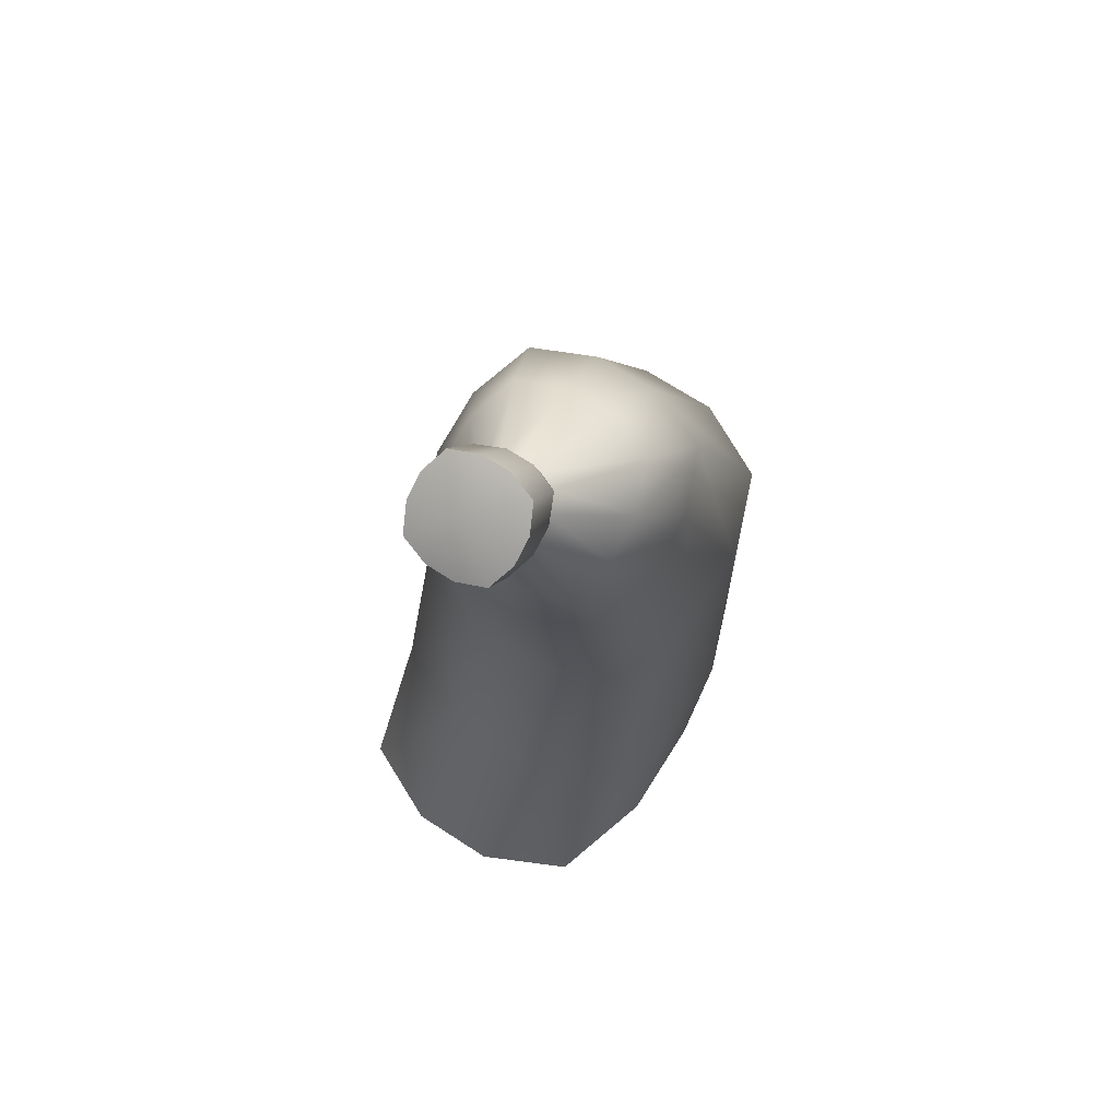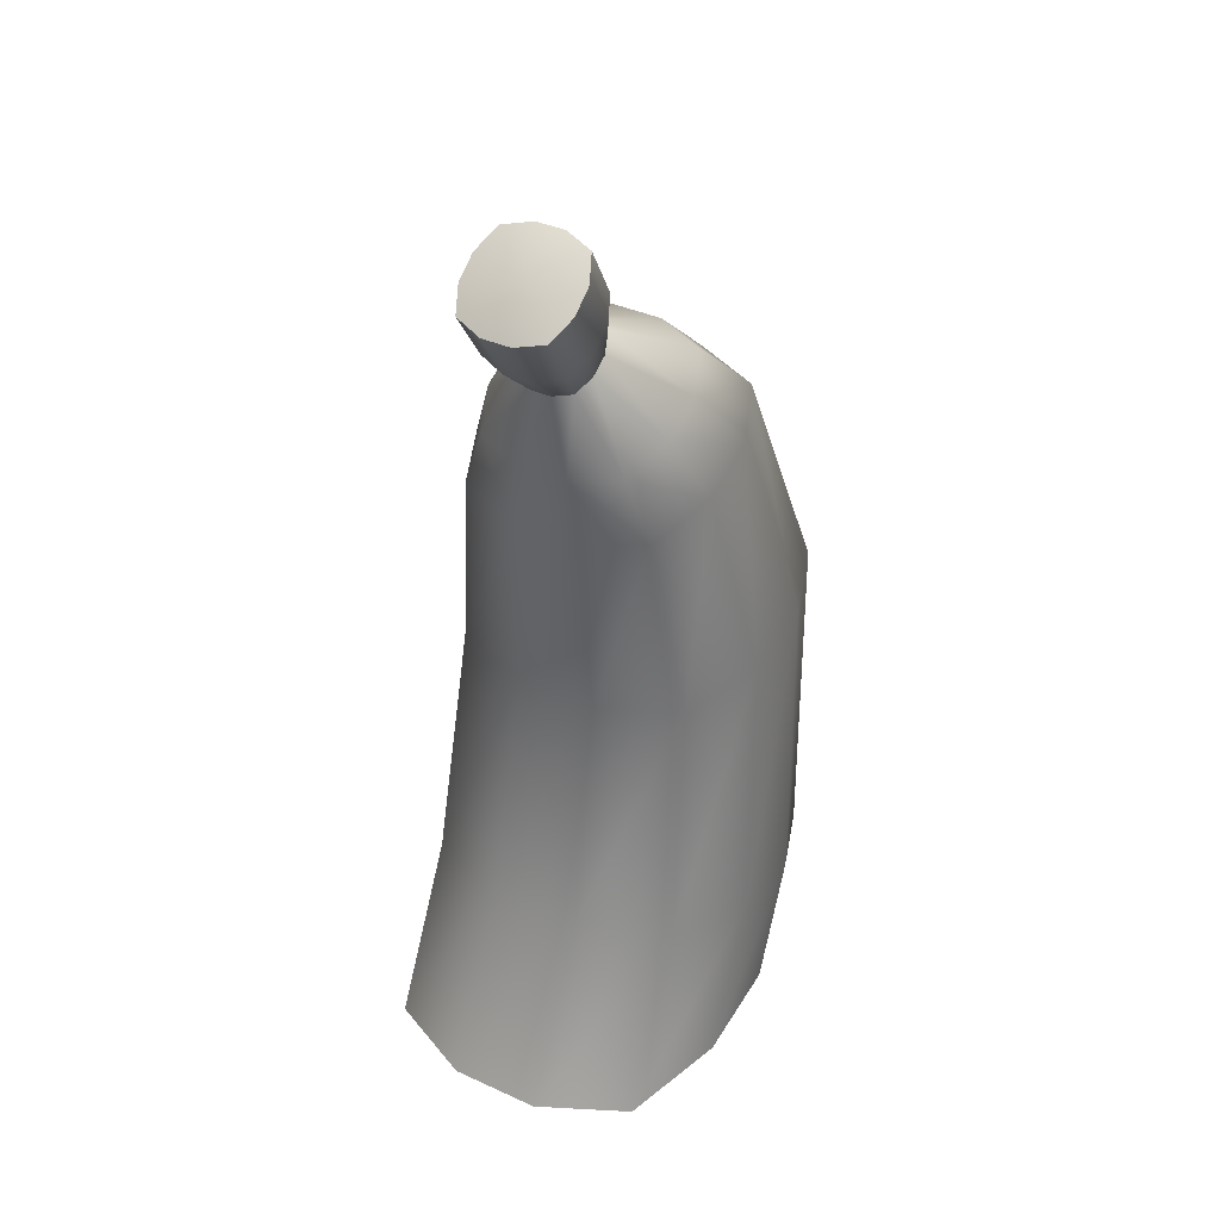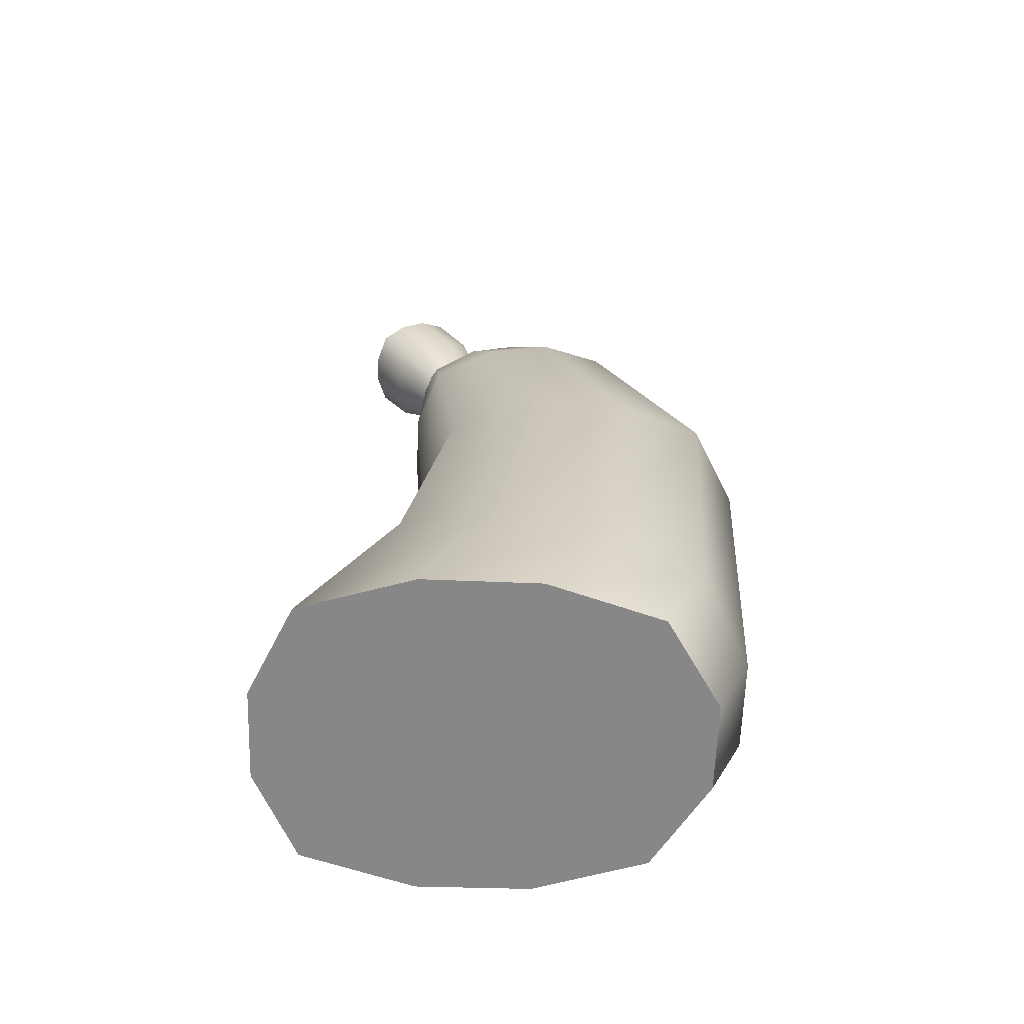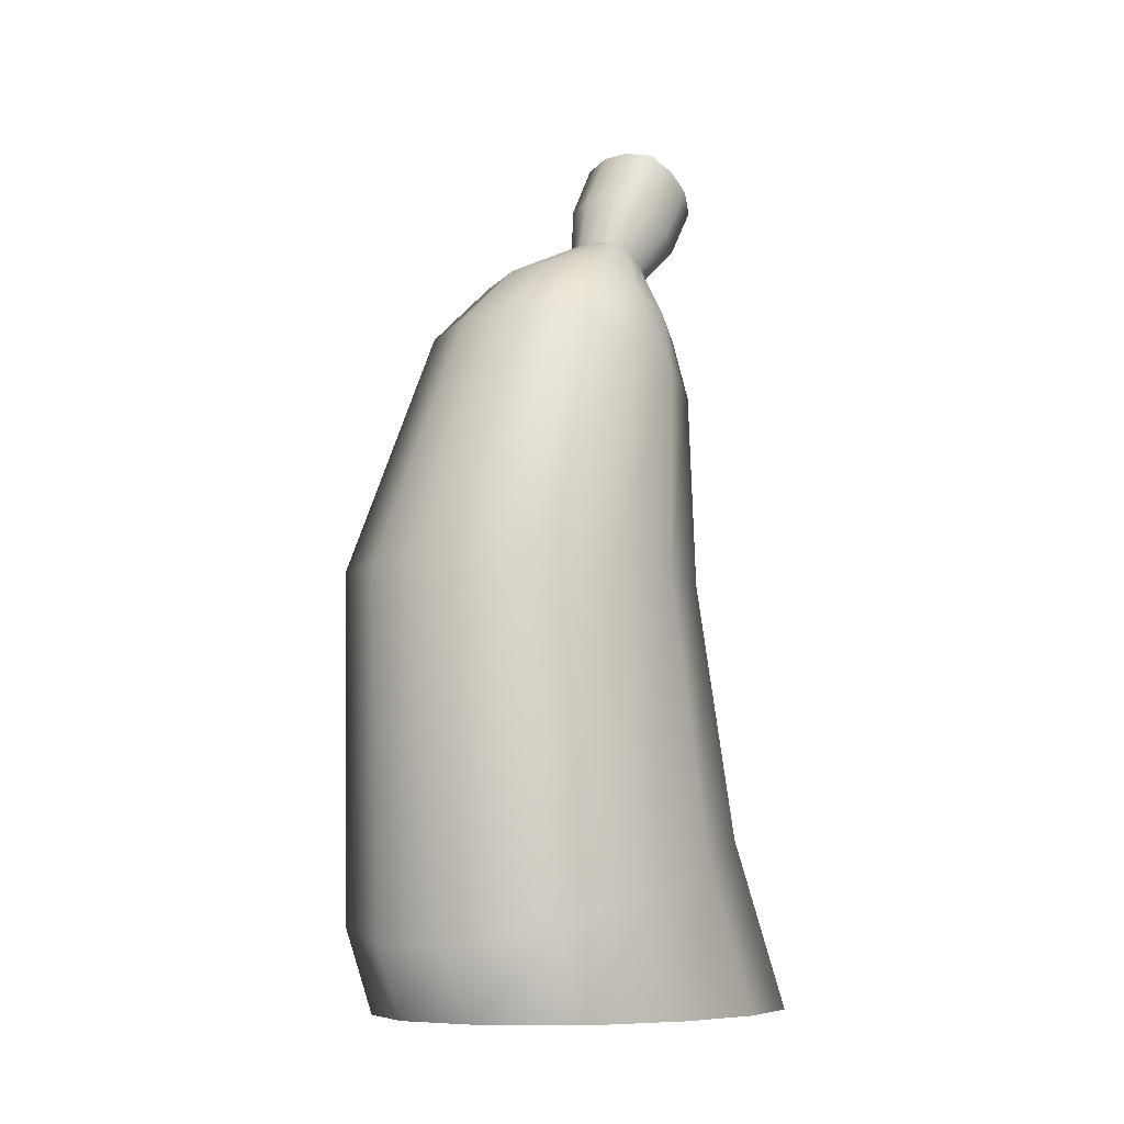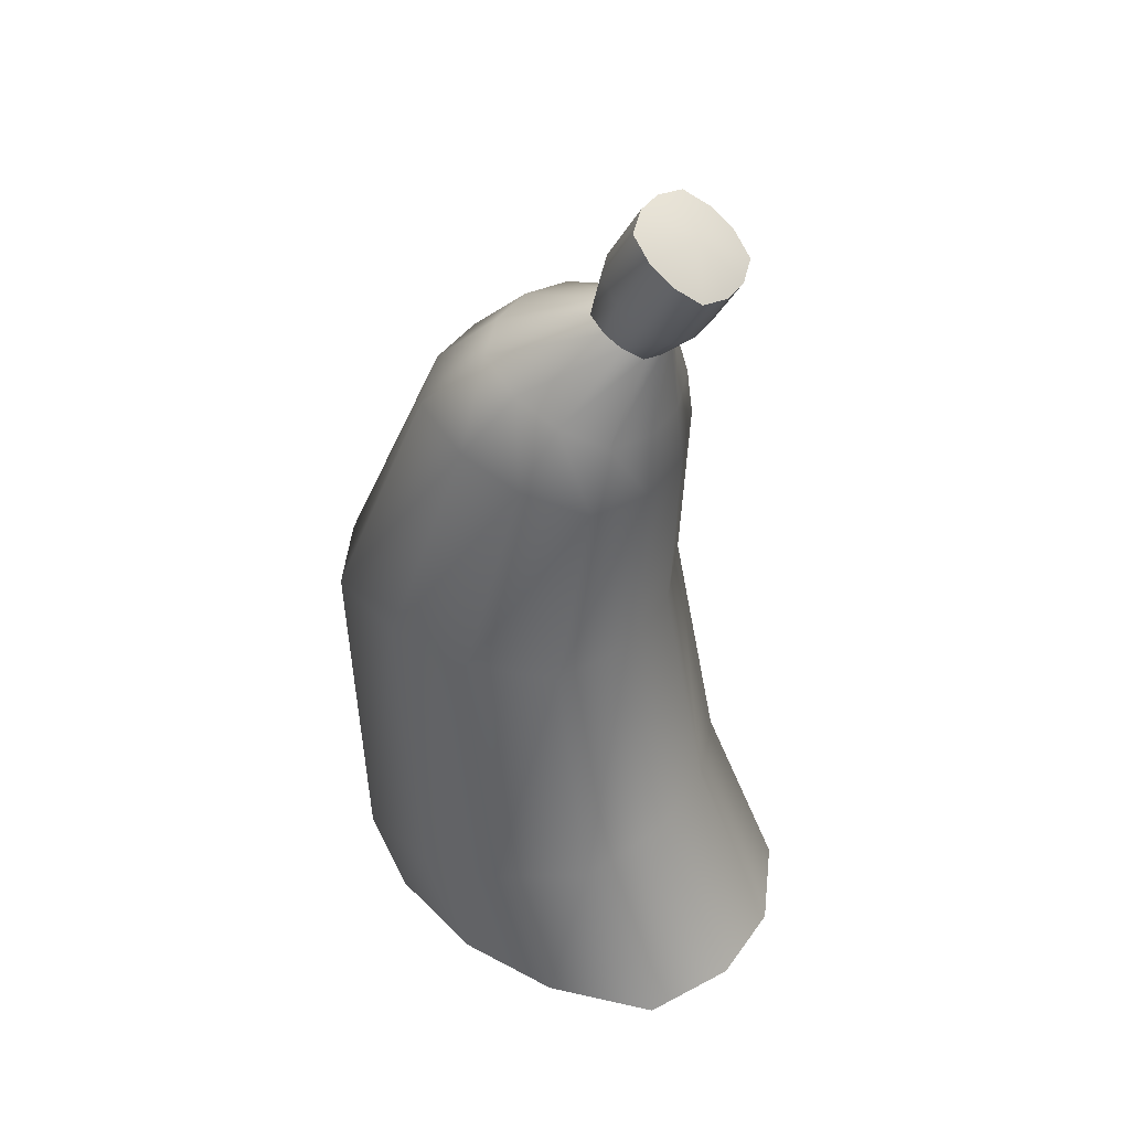
<metadata>
{"format":"obj","ext":"obj","renderer":"f3d","projection":"perspective","resolution":1024,"background":"white","views":[{"elev":71.5,"azim":32.8,"up":"+Y"},{"elev":40.3,"azim":29.1,"up":"+Y"},{"elev":-62.4,"azim":88.2,"up":"+Y"},{"elev":-9.1,"azim":-141.3,"up":"+Y"},{"elev":41.6,"azim":-57.6,"up":"+Y"}]}
</metadata>
<code>
g BananaTop
v -0.07127 3.034e-05 -0.113
v -0.07152 3.035e-05 -0.04687
v -8.706e-05 3.035e-05 -0.0773
v -0.04891 3.034e-05 -0.1575
v -0.07127 3.034e-05 -0.113
v -8.706e-05 3.035e-05 -0.0773
v 0.4784 0.4173 -0.11
v 0.4244 1.238 -0.2197
v 0.4237 1.242 -0.4767
v 0.4781 0.3346 -0.3878
v 0.4884 4.053e-08 0.09187
v 0.4855 3.815e-08 -0.2298
v 0.3794 0.2514 -0.6642
v 0.3838 2.623e-08 -0.5479
v 0.3349 1.243 -0.7324
v 0.2605 1.977 -0.4478
v 0.331 1.924 -0.2699
v 0.2483 2.113 -0.146
v 0.1948 2.163 -0.2762
v 0.06999 2.313 -0.02543
v 0.09112 2.286 0.0283
v 0.1346 2.383 0.1658
v 0.1418 2.538 0.255
v 0.1414 2.584 0.1868
v 0.1343 2.424 0.09441
v 0.09138 2.26 0.08295
v 0.1097 2.629 0.1197
v 0.09112 2.286 0.0283
v 0.1041 2.465 0.02425
v 0.02872 2.646 0.09388
v 0.06999 2.313 -0.02543
v 0.02721 2.48 -0.002835
v -0.0534 2.645 0.09409
v 0.01616 2.323 -0.04618
v -0.05079 2.479 -0.00264
v -0.1341 2.628 0.1203
v -0.03845 2.323 -0.04605
v -0.1274 2.463 0.02483
v -0.1651 2.582 0.1875
v -0.09209 2.312 -0.02503
v -0.1568 2.423 0.09514
v -0.1647 2.537 0.2557
v -0.1127 2.285 0.02881
v -0.1565 2.382 0.1665
v -0.1124 2.259 0.08347
v -0.1565 2.382 0.1665
v -0.1647 2.537 0.2557
v -0.1329 2.492 0.3227
v -0.1263 2.342 0.2367
v -0.1124 2.259 0.08347
v -0.05195 2.475 0.3486
v -0.0913 2.232 0.1372
v -0.04939 2.327 0.2638
v 0.03018 2.475 0.3484
v -0.03746 2.222 0.1579
v 0.02861 2.327 0.2636
v 0.1108 2.493 0.3221
v 0.01715 2.223 0.1578
v 0.1052 2.343 0.2361
v 0.1418 2.538 0.255
v 0.07078 2.233 0.1368
v 0.1346 2.383 0.1658
v 0.09138 2.26 0.08295
v 0.4244 1.238 -0.2197
v 0.331 1.924 -0.2699
v 0.4237 1.242 -0.4767
v 0.3317 1.872 -0.08608
v 0.2489 2.061 -0.01462
v 0.2483 2.113 -0.146
v 0.09112 2.286 0.0283
v 0.09138 2.26 0.08295
v 0.1965 2.009 0.112
v 0.07078 2.233 0.1368
v 0.2626 1.821 0.09706
v 0.3368 1.234 0.03254
v 0.3803 0.4976 0.1625
v 0.4784 0.4173 -0.11
v 0.3912 2.384e-09 0.4103
v 0.4884 4.053e-08 0.09187
v 0.1948 2.163 -0.2762
v 0.06999 2.313 -0.02543
v 0.01616 2.323 -0.04618
v 0.05815 2.182 -0.3258
v -0.03845 2.323 -0.04605
v 0.08054 1.996 -0.5163
v 0.2605 1.977 -0.4478
v 0.3349 1.243 -0.7324
v -0.0805 2.181 -0.3254
v -0.09209 2.312 -0.02503
v -0.2167 2.161 -0.2751
v -0.2815 1.974 -0.4465
v -0.1021 1.995 -0.5159
v 0.1075 1.233 -0.855
v 0.3794 0.2514 -0.6642
v -0.1234 1.232 -0.8544
v -0.3503 1.24 -0.7306
v 0.1259 0.2063 -0.7977
v 0.3838 2.623e-08 -0.5479
v 0.1279 3.099e-08 -0.703
v -0.1317 0.2051 -0.797
v -0.385 0.2478 -0.6623
v -0.1313 1.168e-07 -0.7029
v -0.3864 7.153e-09 -0.5476
v -0.2167 2.161 -0.2751
v -0.09209 2.312 -0.02503
v -0.1127 2.285 0.02881
v -0.2691 2.11 -0.1447
v -0.3506 1.921 -0.2682
v -0.2815 1.974 -0.4465
v -0.3503 1.24 -0.7306
v -0.4378 1.238 -0.4745
v -0.385 0.2478 -0.6623
v -0.4831 0.33 -0.3854
v -0.3864 7.153e-09 -0.5476
v -0.4372 1.234 -0.2175
v -0.4865 3.815e-08 -0.2295
v -0.4828 0.4127 -0.1076
v -0.4877 2.384e-09 0.09206
v -0.2691 2.11 -0.1447
v -0.1127 2.285 0.02881
v -0.1124 2.259 0.08347
v -0.2685 2.059 -0.01332
v -0.0913 2.232 0.1372
v -0.215 2.007 0.113
v -0.2794 1.818 0.09842
v -0.3498 1.868 -0.08437
v -0.3506 1.921 -0.2682
v -0.4378 1.238 -0.4745
v -0.4372 1.234 -0.2175
v -0.3483 1.231 0.03426
v -0.4828 0.4127 -0.1076
v -0.3841 0.494 0.1644
v -0.4877 2.384e-09 0.09206
v -0.389 9.537e-09 0.4104
v -0.215 2.007 0.113
v -0.0913 2.232 0.1372
v -0.03746 2.222 0.1579
v -0.07836 1.988 0.1618
v 0.01715 2.223 0.1578
v -0.09942 1.799 0.169
v -0.2794 1.818 0.09842
v -0.3483 1.231 0.03426
v 0.0603 1.988 0.1615
v 0.07078 2.233 0.1368
v 0.1965 2.009 0.112
v 0.2626 1.821 0.09706
v 0.08319 1.8 0.1686
v -0.1209 1.23 0.1297
v -0.3841 0.494 0.1644
v 0.1099 1.231 0.1292
v 0.3368 1.234 0.03254
v -0.1306 0.5257 0.2675
v -0.389 9.537e-09 0.4104
v -0.1304 -5.722e-08 0.5326
v 0.127 0.5269 0.2669
v 0.3803 0.4976 0.1625
v 0.1331 7.153e-09 0.5326
v 0.3912 2.384e-09 0.4103
v -0.07152 3.035e-05 -0.04687
v -0.05248 3.035e-05 -0.008733
v -8.706e-05 3.035e-05 -0.0773
v -0.02599 3.035e-05 -0.0009103
v 0.02783 3.035e-05 -0.0008742
v 0.05368 3.034e-05 -0.008504
v 0.07209 3.034e-05 -0.04633
v -8.706e-05 3.035e-05 -0.0773
v 0.07209 3.034e-05 -0.04633
v 0.07098 3.034e-05 -0.1124
v 0.04791 3.034e-05 -0.1573
v 0.01589 3.034e-05 -0.1694
v -0.01756 3.034e-05 -0.1694
v -0.04891 3.034e-05 -0.1575
v -0.3329 3.035e-05 0.3617
v -0.2759 3.034e-05 0.3232
v -0.3166 3.035e-05 0.0501
v -0.4197 3.035e-05 0.08189
v -0.2759 3.034e-05 0.3232
v -0.05248 3.035e-05 -0.008733
v -0.07152 3.035e-05 -0.04687
v -0.3166 3.035e-05 0.0501
v 0.3268 3.035e-05 -0.5029
v 0.3596 3.034e-05 -0.2044
v 0.4176 3.034e-05 -0.2189
v 0.2295 3.035e-05 -0.4787
v 0.1089 3.034e-05 -0.635
v 0.0606 3.034e-05 -0.5155
v -0.1122 3.034e-05 -0.6349
v 0.0606 3.034e-05 -0.5155
v -0.07442 3.034e-05 -0.4923
v -0.3292 3.034e-05 -0.5028
v -0.2711 3.035e-05 -0.465
v -0.4185 3.034e-05 -0.219
v -0.3512 3.034e-05 -0.2056
v -0.3292 3.034e-05 -0.5028
v 0.2295 3.035e-05 -0.4787
v 0.04791 3.034e-05 -0.1573
v 0.07098 3.034e-05 -0.1124
v 0.3596 3.034e-05 -0.2044
v 0.4176 3.034e-05 -0.2189
v 0.3596 3.034e-05 -0.2044
v 0.3376 3.035e-05 0.07574
v 0.4203 3.034e-05 0.08202
v 0.2421 3.034e-05 0.2653
v 0.335 3.034e-05 0.3617
v 0.1158 3.034e-05 0.3757
v 0.1178 3.034e-05 0.4646
v 0.1178 3.034e-05 0.4646
v -0.08635 3.034e-05 0.378
v -0.1151 3.035e-05 0.4646
v -0.2759 3.034e-05 0.3232
v -0.3329 3.035e-05 0.3617
v 0.3596 3.034e-05 -0.2044
v 0.07098 3.034e-05 -0.1124
v 0.07209 3.034e-05 -0.04633
v 0.3376 3.035e-05 0.07574
v 0.3376 3.035e-05 0.07574
v 0.07209 3.034e-05 -0.04633
v 0.05368 3.034e-05 -0.008504
v 0.2421 3.034e-05 0.2653
v 0.02783 3.035e-05 -0.0008742
v 0.1158 3.034e-05 0.3757
v -0.02599 3.035e-05 -0.0009103
v -0.08635 3.034e-05 0.378
v -0.08635 3.034e-05 0.378
v -0.02599 3.035e-05 -0.0009103
v -0.05248 3.035e-05 -0.008733
v -0.2759 3.034e-05 0.3232
v -0.4197 3.035e-05 0.08189
v -0.3166 3.035e-05 0.0501
v -0.3512 3.034e-05 -0.2056
v -0.4185 3.034e-05 -0.219
v -0.3166 3.035e-05 0.0501
v -0.07152 3.035e-05 -0.04687
v -0.07127 3.034e-05 -0.113
v -0.3512 3.034e-05 -0.2056
v -0.3512 3.034e-05 -0.2056
v -0.07127 3.034e-05 -0.113
v -0.04891 3.034e-05 -0.1575
v -0.2711 3.035e-05 -0.465
v -0.01756 3.034e-05 -0.1694
v -0.07442 3.034e-05 -0.4923
v -0.07442 3.034e-05 -0.4923
v -0.01756 3.034e-05 -0.1694
v 0.01589 3.034e-05 -0.1694
v 0.0606 3.034e-05 -0.5155
v 0.01589 3.034e-05 -0.1694
v 0.04791 3.034e-05 -0.1573
v 0.2295 3.035e-05 -0.4787
v -0.02899 -0.006746 0.007501
v -0.1184 -0.006746 0.2278
v 0.05861 -0.006746 0.2446
v 0.1701 -0.006746 0.1655
v 0.04393 -0.006746 -0.0006186
v -0.1177 -0.0157 -0.1513
v -0.09423 -0.0157 -0.1098
v -0.05699 -0.0157 -0.1505
v -0.1004 -0.0157 -0.1702
v -0.1382 -0.0157 -0.06213
v -0.09403 -0.0157 -0.04423
v -0.09013 -0.0157 -0.09924
v -0.1364 -0.0157 -0.08775
v 0.06247 -0.01903 -0.1995
v 0.03055 -0.01903 -0.1755
v 0.07312 -0.01903 -0.1465
v 0.0823 -0.01903 -0.186
v 0.1151 -0.0157 -0.1007
v 0.08013 -0.0157 -0.1091
v 0.08439 -0.0157 -0.0628
v 0.1171 -0.0157 -0.0791
v 0.02481 -0.0157 0.05942
v 0.03954 -0.0157 0.01407
v -0.01561 -0.0157 0.01407
v -0.0008738 -0.0157 0.05942
v 0.07762 -0.006746 -0.07299
v 0.2948 -0.006746 -0.0668
v 0.2627 -0.006746 -0.2274
v 0.1595 -0.006746 -0.3391
v 0.04872 -0.006746 -0.1579
v -0.05716 -0.006746 -0.1472
v -0.2182 -0.006746 -0.3182
v -0.3068 -0.006746 -0.1631
v -0.2914 -0.006746 0.01579
v -0.08095 -0.006746 -0.06867
v 0.1418 2.538 0.255
v -0.01169 2.586 0.2387
v 0.1414 2.584 0.1868
v 0.1108 2.493 0.3221
v 0.1097 2.629 0.1197
v 0.03018 2.475 0.3484
v 0.02872 2.646 0.09388
v -0.05195 2.475 0.3486
v -0.0534 2.645 0.09409
v -0.1329 2.492 0.3227
v -0.1341 2.628 0.1203
v -0.1647 2.537 0.2557
v -0.1651 2.582 0.1875
v 0.3838 2.623e-08 -0.5479
v 0.3268 3.035e-05 -0.5029
v 0.4176 3.034e-05 -0.2189
v 0.4855 3.815e-08 -0.2298
v 0.1279 3.099e-08 -0.703
v 0.4203 3.034e-05 0.08202
v 0.1089 3.034e-05 -0.635
v 0.4884 4.053e-08 0.09187
v -0.1313 1.168e-07 -0.7029
v 0.335 3.034e-05 0.3617
v -0.1122 3.034e-05 -0.6349
v 0.3912 2.384e-09 0.4103
v -0.3864 7.153e-09 -0.5476
v 0.1178 3.034e-05 0.4646
v -0.3292 3.034e-05 -0.5028
v 0.1331 7.153e-09 0.5326
v -0.4865 3.815e-08 -0.2295
v -0.1151 3.035e-05 0.4646
v -0.4185 3.034e-05 -0.219
v -0.1304 -5.722e-08 0.5326
v -0.4877 2.384e-09 0.09206
v -0.3329 3.035e-05 0.3617
v -0.4197 3.035e-05 0.08189
v -0.389 9.537e-09 0.4104
g BananaTop_0
f 3 2 1
f 6 5 4
f 9 8 7
f 10 9 7
f 10 7 11
f 12 10 11
f 13 10 12
f 14 13 12
f 13 15 10
f 15 9 10
f 15 16 9
f 16 17 9
f 17 16 18
f 16 19 18
f 19 20 18
f 20 21 18
f 24 23 22
f 25 24 22
f 25 22 26
f 27 24 25
f 28 25 26
f 29 27 25
f 29 25 28
f 30 27 29
f 31 29 28
f 32 30 29
f 32 29 31
f 33 30 32
f 34 32 31
f 35 33 32
f 35 32 34
f 36 33 35
f 37 35 34
f 38 36 35
f 38 35 37
f 39 36 38
f 40 38 37
f 41 39 38
f 41 38 40
f 42 39 41
f 43 41 40
f 44 42 41
f 44 41 43
f 45 44 43
f 48 47 46
f 49 48 46
f 49 46 50
f 51 48 49
f 52 49 50
f 53 51 49
f 53 49 52
f 54 51 53
f 55 53 52
f 56 54 53
f 56 53 55
f 57 54 56
f 58 56 55
f 59 57 56
f 59 56 58
f 60 57 59
f 61 59 58
f 62 60 59
f 62 59 61
f 63 62 61
f 66 65 64
f 65 67 64
f 67 65 68
f 65 69 68
f 69 70 68
f 70 71 68
f 68 71 72
f 68 72 67
f 71 73 72
f 72 74 67
f 67 74 75
f 64 67 75
f 64 75 76
f 77 64 76
f 77 76 78
f 79 77 78
f 82 81 80
f 83 82 80
f 84 82 83
f 85 83 80
f 86 85 80
f 85 86 87
f 88 84 83
f 89 84 88
f 90 89 88
f 91 90 88
f 92 88 83
f 85 92 83
f 92 91 88
f 93 85 87
f 92 85 93
f 93 87 94
f 91 92 95
f 95 92 93
f 96 91 95
f 97 93 94
f 95 93 97
f 97 94 98
f 99 97 98
f 96 95 100
f 100 95 97
f 100 97 99
f 101 96 100
f 102 100 99
f 101 100 102
f 103 101 102
f 106 105 104
f 107 106 104
f 108 107 104
f 109 108 104
f 108 109 110
f 111 108 110
f 111 110 112
f 113 111 112
f 113 112 114
f 115 111 113
f 116 113 114
f 117 115 113
f 117 113 116
f 118 117 116
f 121 120 119
f 122 121 119
f 123 121 122
f 124 123 122
f 125 124 122
f 126 122 119
f 126 125 122
f 127 126 119
f 126 127 128
f 129 126 128
f 125 126 129
f 130 125 129
f 130 129 131
f 132 130 131
f 132 131 133
f 134 132 133
f 137 136 135
f 138 137 135
f 139 137 138
f 140 138 135
f 141 140 135
f 140 141 142
f 143 139 138
f 144 139 143
f 145 144 143
f 146 145 143
f 147 143 138
f 140 147 138
f 147 146 143
f 148 140 142
f 147 140 148
f 148 142 149
f 146 147 150
f 150 147 148
f 151 146 150
f 152 148 149
f 150 148 152
f 152 149 153
f 154 152 153
f 151 150 155
f 155 150 152
f 155 152 154
f 156 151 155
f 157 155 154
f 156 155 157
f 158 156 157
f 161 160 159
f 162 160 161
f 163 162 161
f 164 163 161
f 165 164 161
f 168 167 166
f 168 166 169
f 166 170 169
f 166 171 170
f 166 172 171
f 175 174 173
f 176 175 173
f 179 178 177
f 180 179 177
f 183 182 181
f 182 184 181
f 181 184 185
f 184 186 185
f 185 188 187
f 188 189 187
f 187 189 190
f 189 191 190
f 191 193 192
f 194 191 192
f 197 196 195
f 198 197 195
f 201 200 199
f 202 201 199
f 203 201 202
f 204 203 202
f 205 203 204
f 206 205 204
f 208 205 207
f 209 208 207
f 210 208 209
f 211 210 209
f 214 213 212
f 215 214 212
f 218 217 216
f 219 218 216
f 220 218 219
f 221 220 219
f 222 220 221
f 223 222 221
f 226 225 224
f 227 226 224
f 230 229 228
f 231 230 228
f 234 233 232
f 235 234 232
f 238 237 236
f 239 238 236
f 240 238 239
f 241 240 239
f 244 243 242
f 245 244 242
f 247 246 245
f 248 247 245
f 251 250 249
f 251 249 252
f 249 253 252
f 256 255 254
f 257 256 254
f 260 259 258
f 261 260 258
f 264 263 262
f 265 264 262
f 268 267 266
f 269 268 266
f 272 271 270
f 273 272 270
f 276 275 274
f 276 274 277
f 274 278 277
f 281 280 279
f 281 279 282
f 279 283 282
f 286 285 284
f 284 285 287
f 288 285 286
f 287 285 289
f 290 285 288
f 289 285 291
f 292 285 290
f 291 285 293
f 294 285 292
f 293 285 295
f 296 285 294
f 295 285 296
f 299 298 297
f 300 299 297
f 297 298 301
f 302 299 300
f 298 303 301
f 304 302 300
f 301 303 305
f 306 302 304
f 303 307 305
f 308 306 304
f 305 307 309
f 310 306 308
f 307 311 309
f 312 310 308
f 309 311 313
f 314 310 312
f 311 315 313
f 316 314 312
f 313 315 317
f 318 314 316
f 315 319 317
f 320 318 316
f 317 319 320
f 319 318 320

</code>
